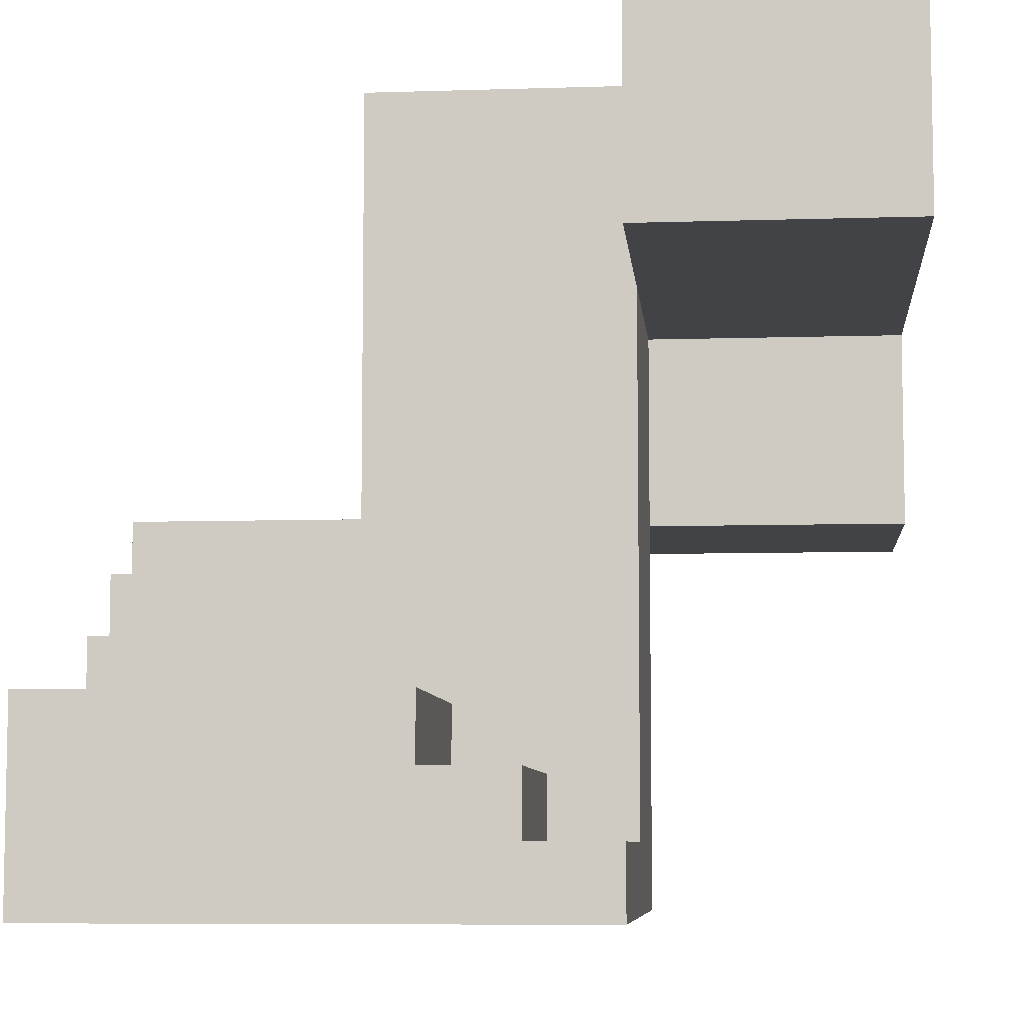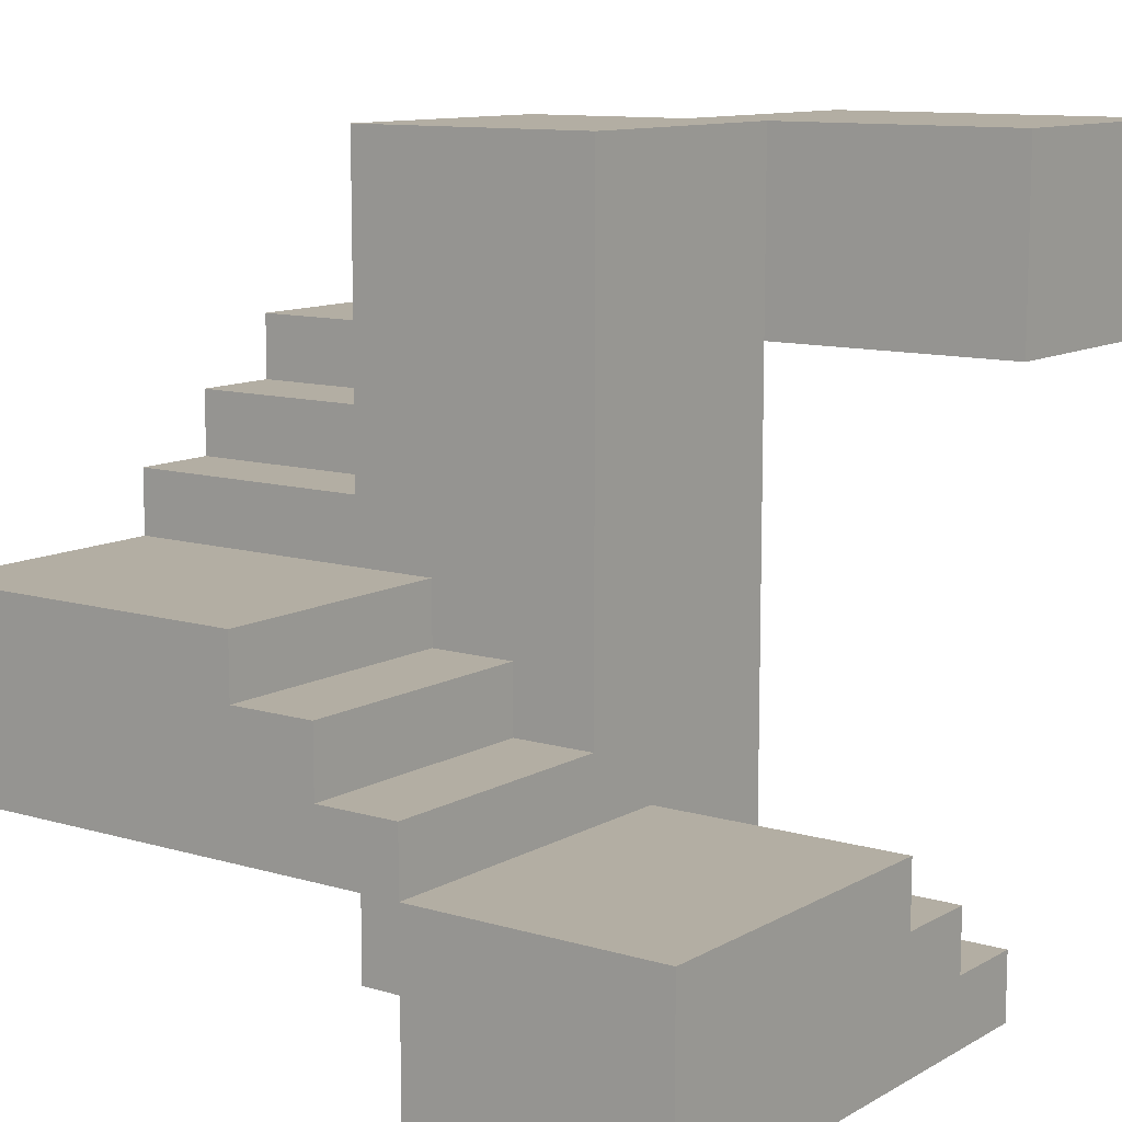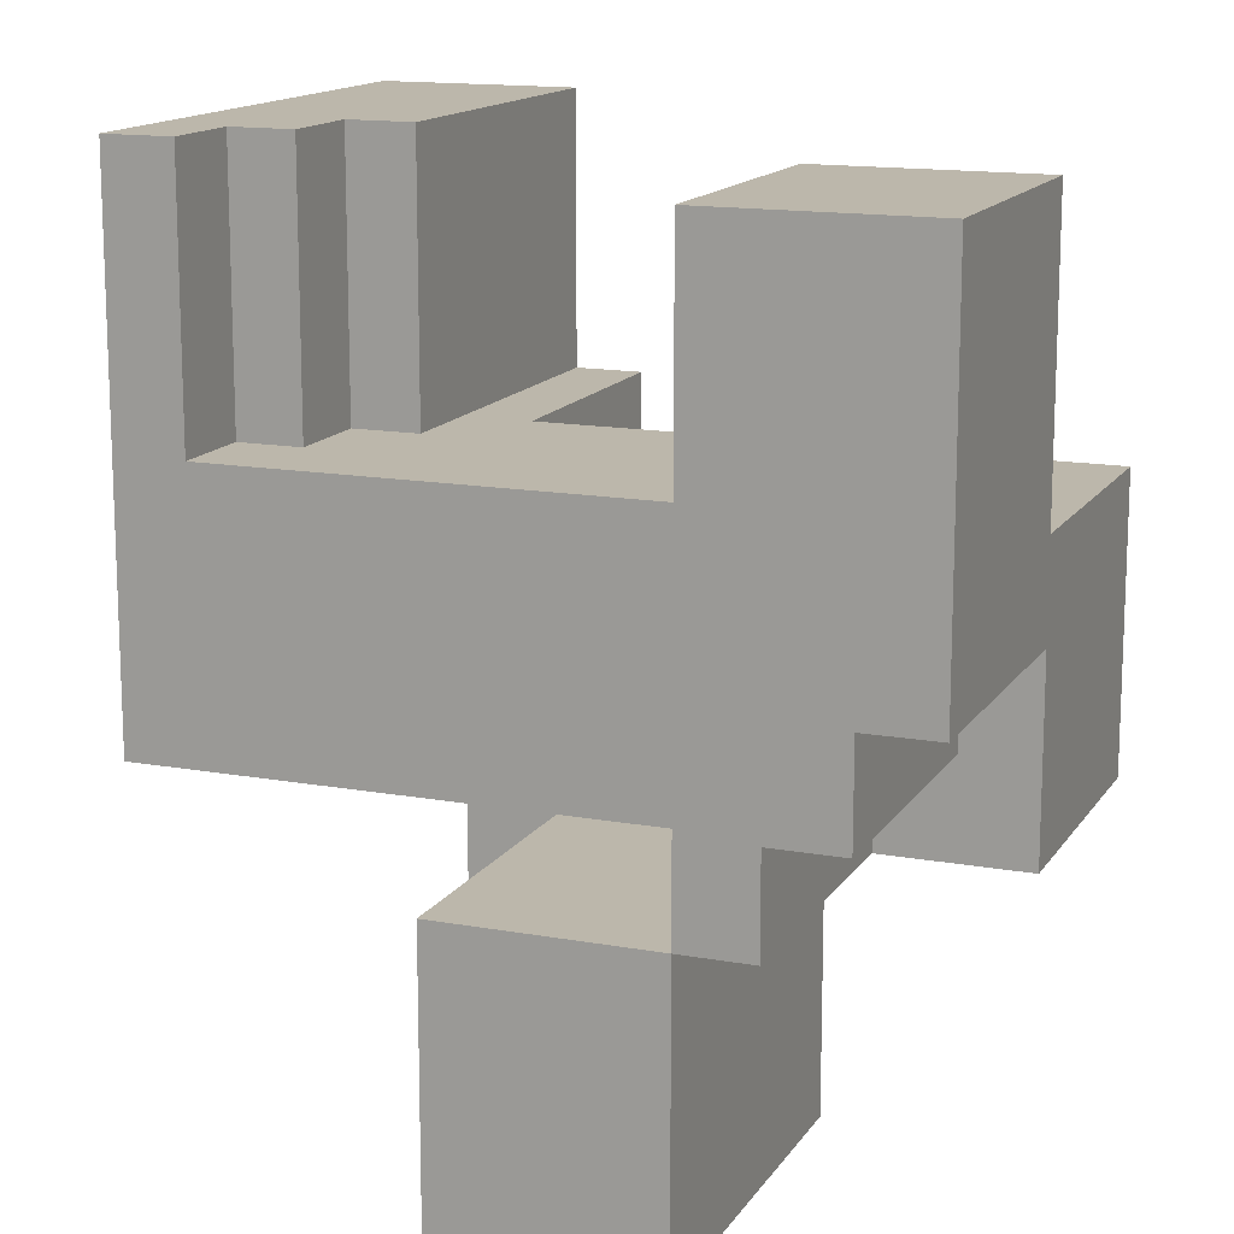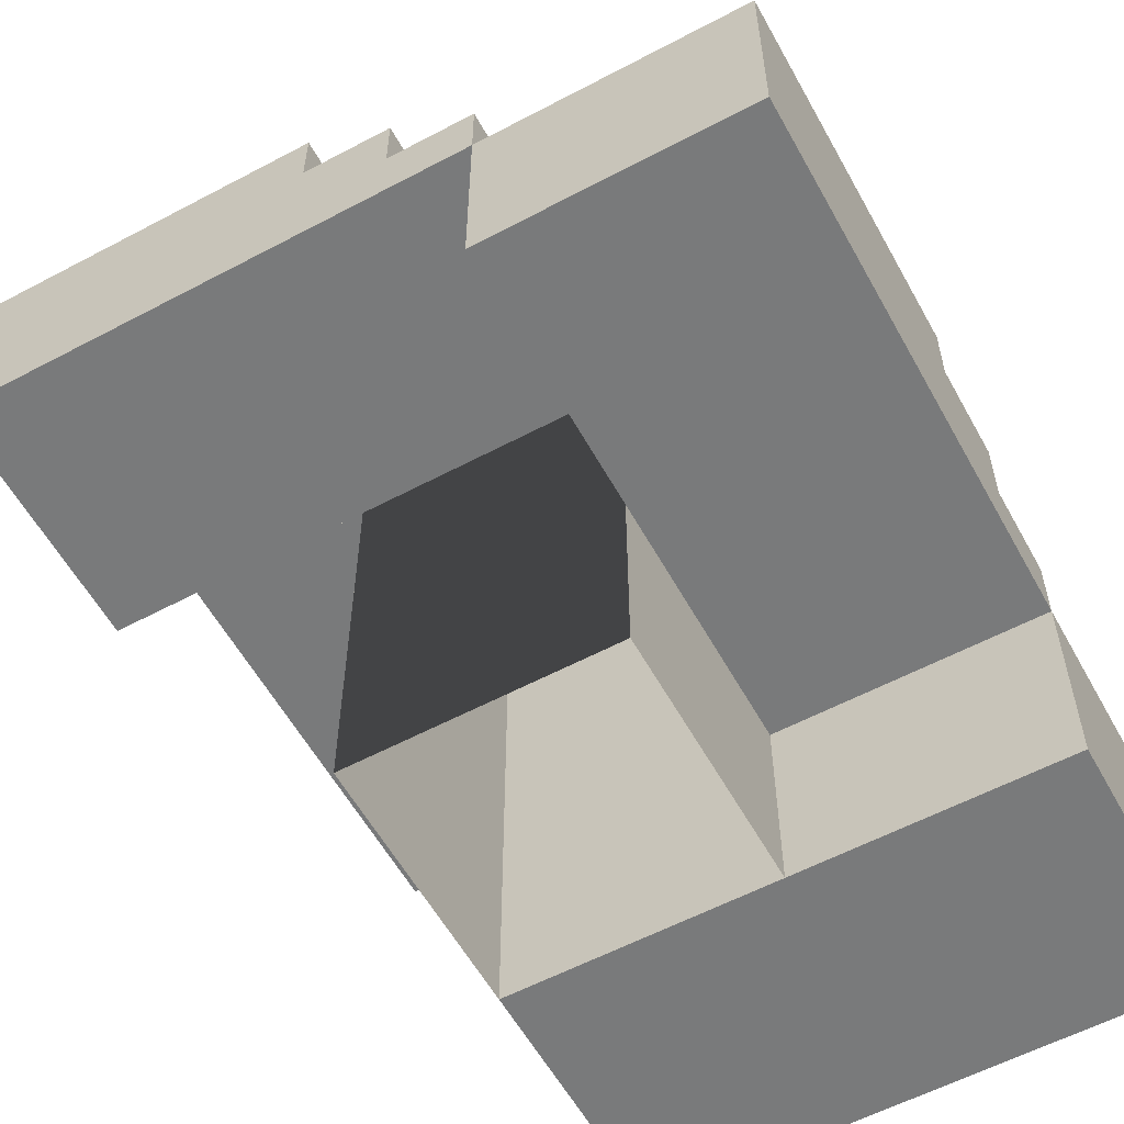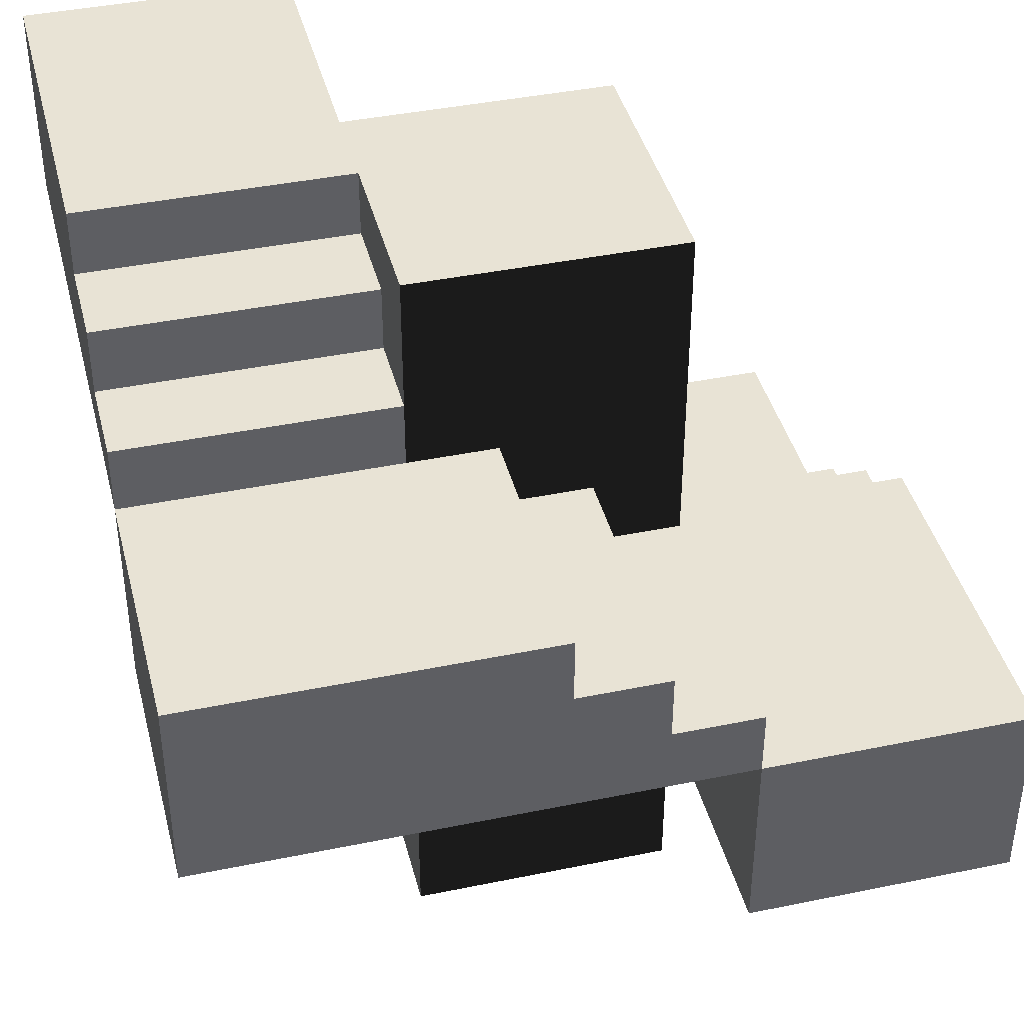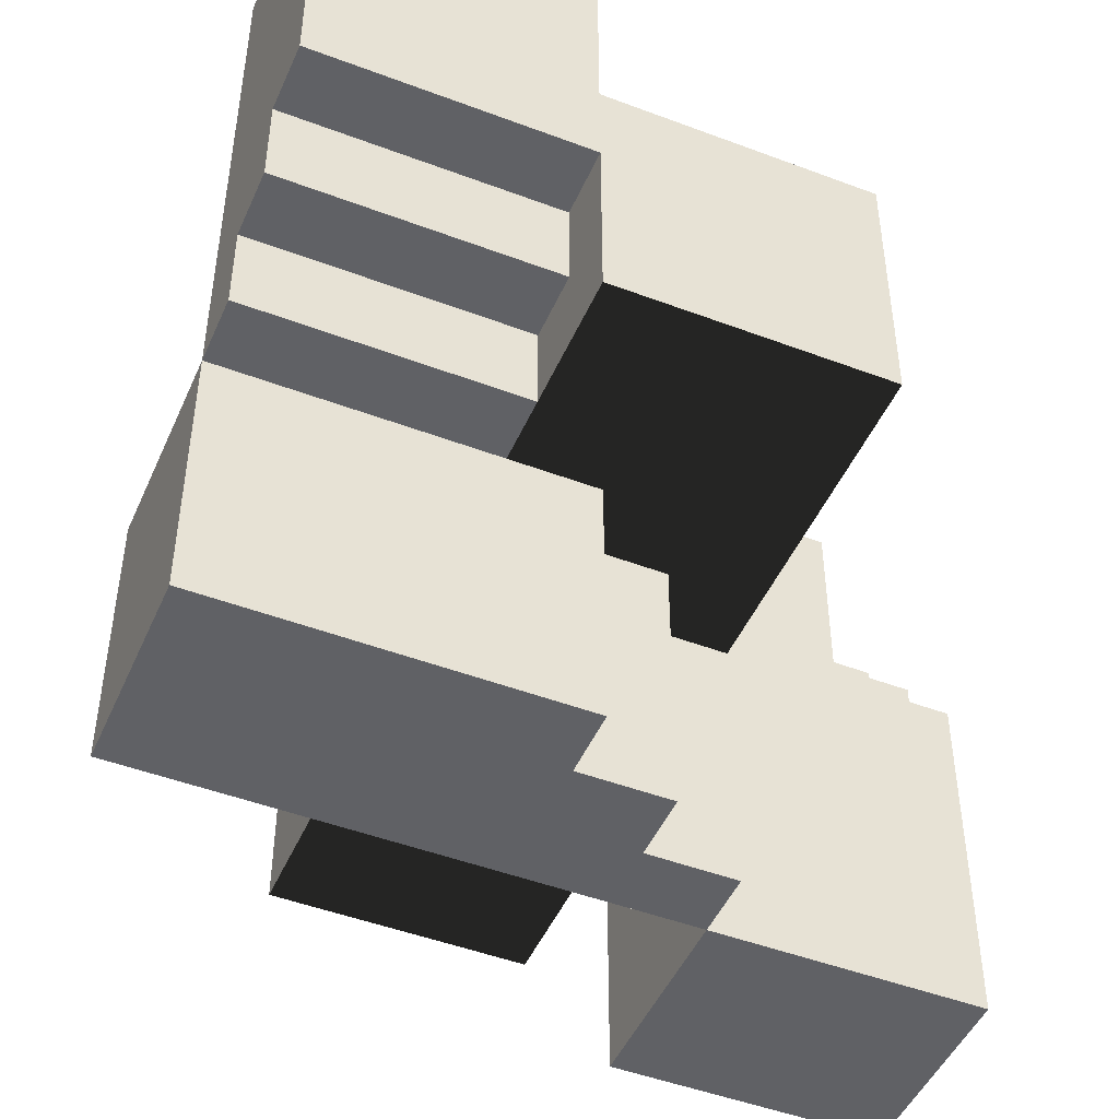
<metadata>
{"format":"obj","ext":"obj","renderer":"f3d","projection":"perspective","resolution":1024,"background":"white","views":[{"elev":-7.2,"azim":5.3,"up":"+Y"},{"elev":10.9,"azim":-53.7,"up":"+Y"},{"elev":14.4,"azim":111.6,"up":"+Z"},{"elev":-58.0,"azim":-151.2,"up":"+Y"},{"elev":41.0,"azim":165.9,"up":"+Y"},{"elev":-47.5,"azim":156.9,"up":"+Z"}]}
</metadata>
<code>
v 50 0 150
v 50 0 50
v 50 26 50
v 50 26 150
v 17 26 150
v 17 26 50
v 17 0 150
v 17 50 50
v 17 50 150
v -17 50 50
v -17 50 150
v -17 0 150
v -17 75 50
v -17 75 150
v -50 75 50
v -50 75 150
v -50 0 150
v -150 75 50
v -150 75 150
v -150 0 150
v -150 0 50
v -50 0 50
v -50 100 50
v -150 100 50
v -50 100 17
v -150 100 17
v -150 75 17
v -50 126 17
v -150 126 17
v -50 126 -17
v -150 126 -17
v -150 75 -17
v -50 150 -17
v -150 150 -17
v -50 150 -50
v -150 150 -50
v -150 75 -50
v -50 150 -150
v -150 150 -150
v -150 75 -150
v -50 75 -150
v -50 75 -50
v -50 175 -50
v -50 175 -150
v -17 175 -50
v -17 175 -150
v -17 150 -150
v -17 200 -50
v -17 200 -150
v 17 200 -50
v 17 200 -150
v 17 150 -150
v 17 225 -50
v 17 225 -150
v 50 225 -50
v 50 225 -150
v 50 150 -150
v 150 225 -50
v 150 225 -150
v 150 150 -150
v 150 150 -50
v 50 150 -50
v 50 250 -50
v 150 250 -50
v 50 250 -17
v 150 250 -17
v 150 225 -17
v 50 275 -17
v 150 275 -17
v 50 275 17
v 150 275 17
v 150 225 17
v 50 300 17
v 150 300 17
v 50 300 50
v 150 300 50
v 150 225 50
v 50 300 150
v 150 300 150
v 150 225 150
v 50 225 150
v 50 225 50
v -50 0 -50
v 50 0 -50
v -50 300 50
v -50 300 -50
v 50 300 -50
o 台阶1.1
f 1 2 3 4
f 4 3 6 5
f 7 1 4 5
o 台阶1.2
f 5 6 8 9
f 9 8 10 11
f 12 7 9 11
o 台阶1.3
f 11 10 13 14
f 14 13 15 16
f 17 12 14 16
o 大平面1
f 16 15 18 19
f 20 17 16 19
f 21 20 19 18
f 22 21 18 15
f 2 1 20 21
o 台阶2.1
f 18 15 23 24
f 24 23 25 26
f 27 18 24 26
o 台阶2.2
f 26 25 28 29
f 29 28 30 31
f 32 27 29 31
o 台阶2.3
f 31 30 33 34
f 34 33 35 36
f 37 32 34 36
o 大平面2
f 36 35 38 39
f 40 37 36 39
f 41 40 39 38
f 15 18 40 41
f 42 41 38 35
o 台阶3.1
f 38 35 43 44
f 44 43 45 46
f 47 38 44 46
o 台阶3.2
f 46 45 48 49
f 49 48 50 51
f 52 47 49 51
o 台阶3.3
f 51 50 53 54
f 54 53 55 56
f 57 52 54 56
o 大平面3
f 56 55 58 59
f 60 57 56 59
f 61 60 59 58
f 62 61 58 55
f 35 38 60 61
o 台阶4.1
f 58 55 63 64
f 64 63 65 66
f 67 58 64 66
o 台阶4.2
f 66 65 68 69
f 69 68 70 71
f 72 67 69 71
o 台阶4.3
f 71 70 73 74
f 74 73 75 76
f 77 72 74 76
o 大平面4
f 76 75 78 79
f 80 77 76 79
f 81 80 79 78
f 82 81 78 75
f 55 58 80 81
o 柱子
f 22 2 75 85
f 83 22 85 86
f 84 83 86 87
f 2 84 87 75
f 75 87 86 85

</code>
